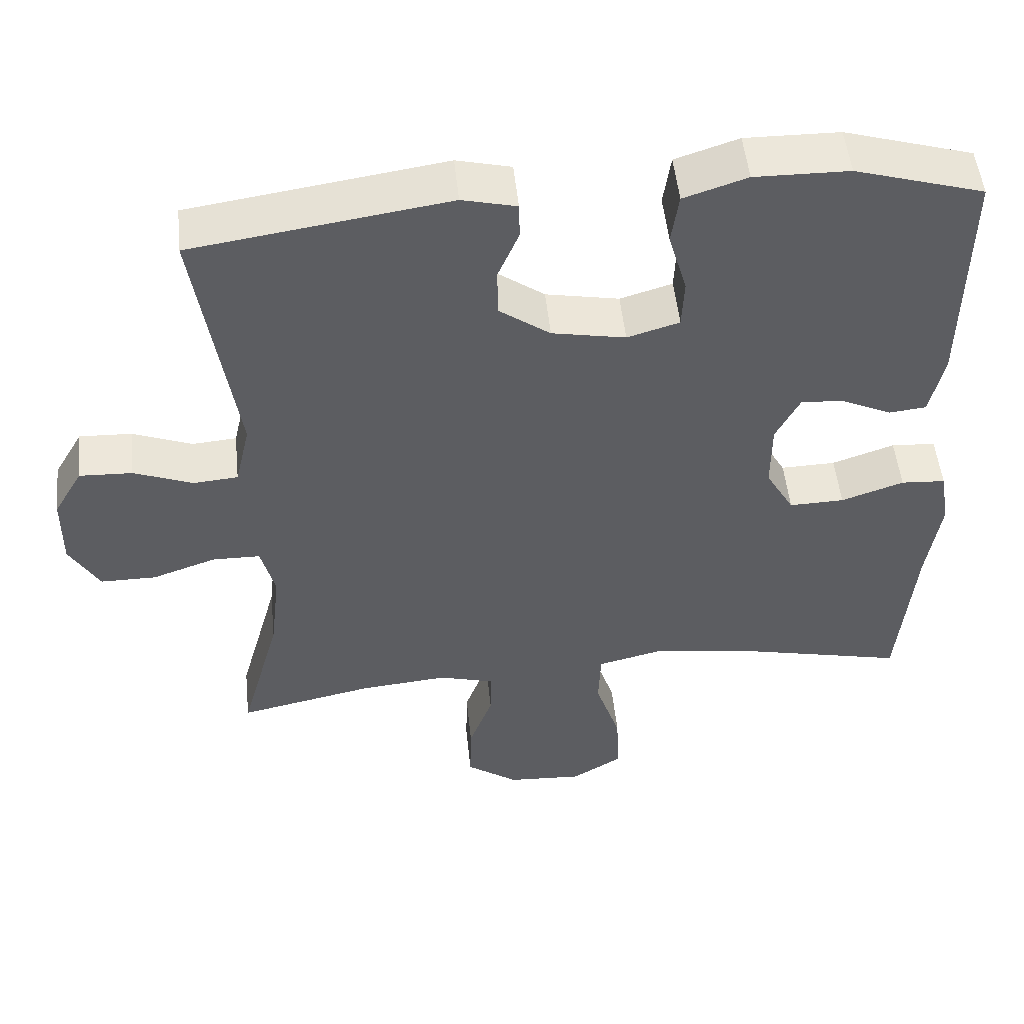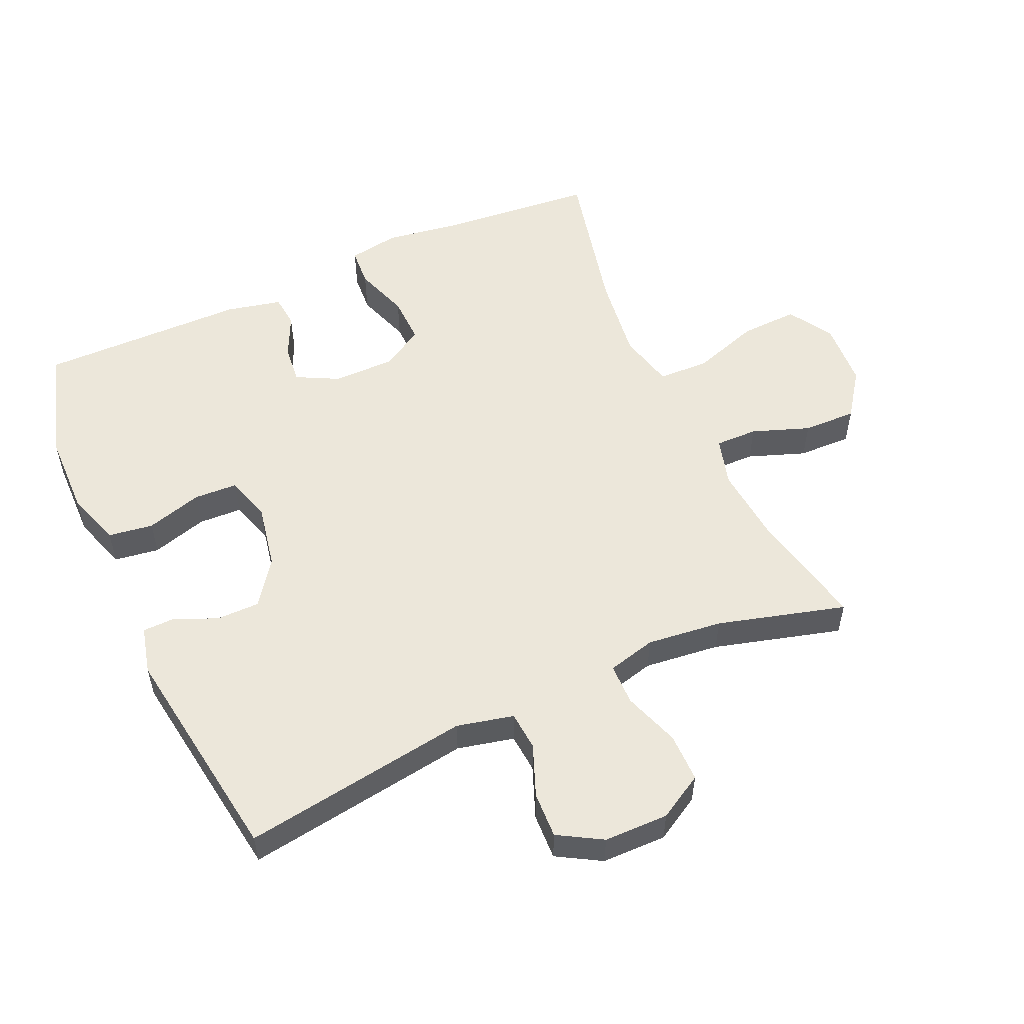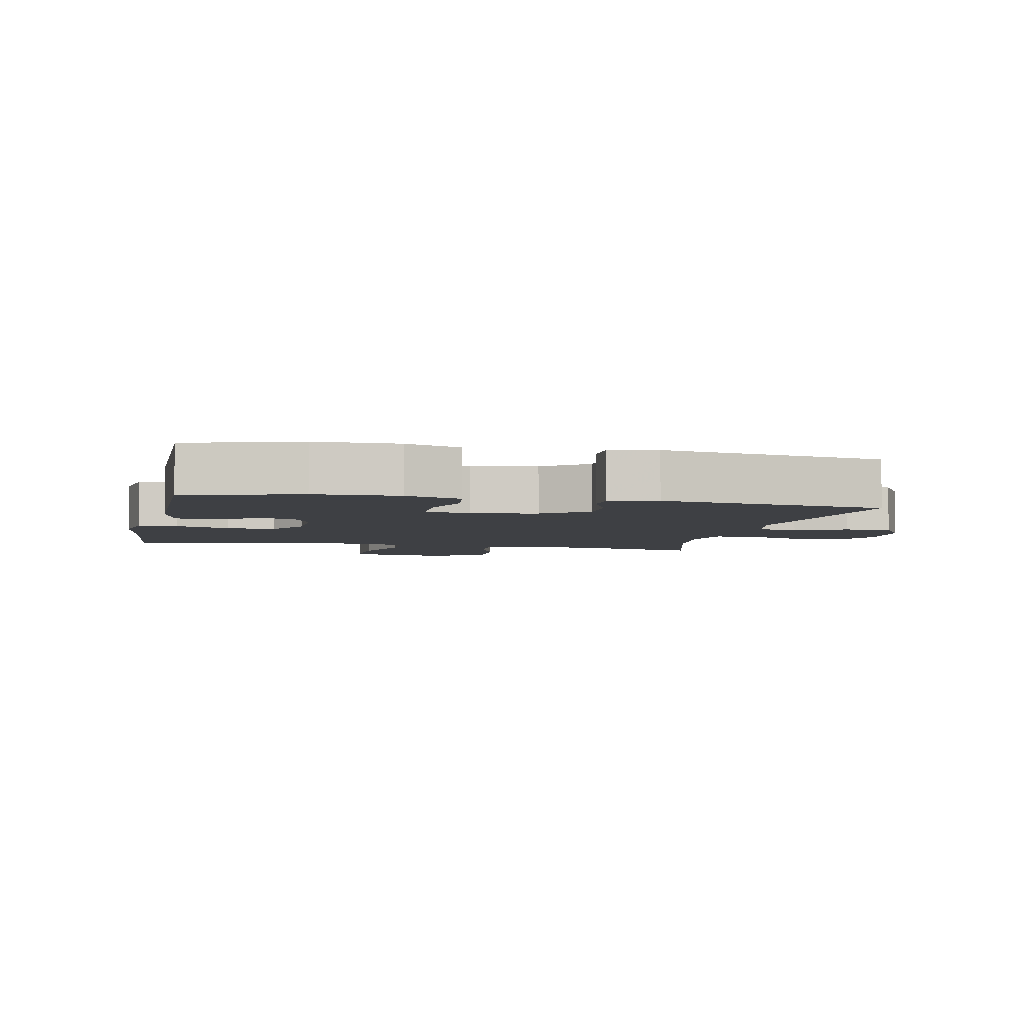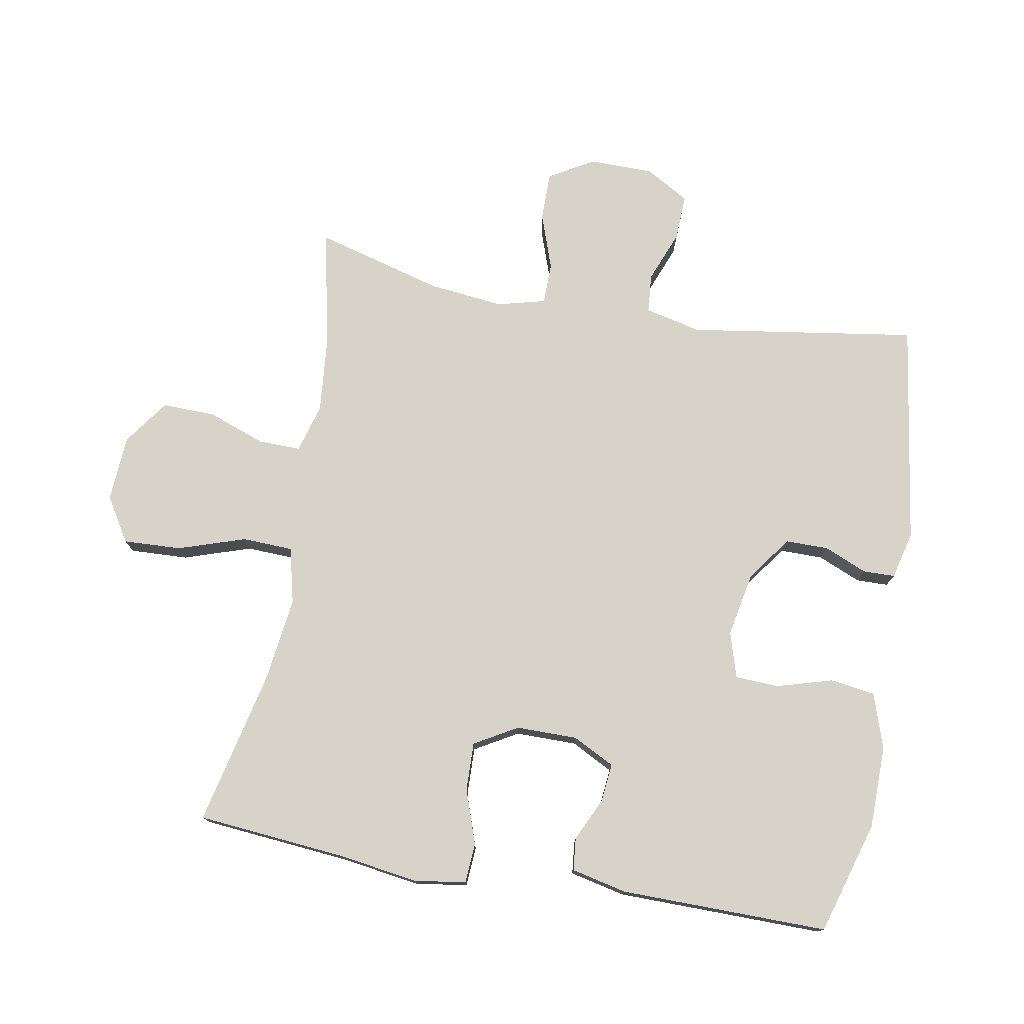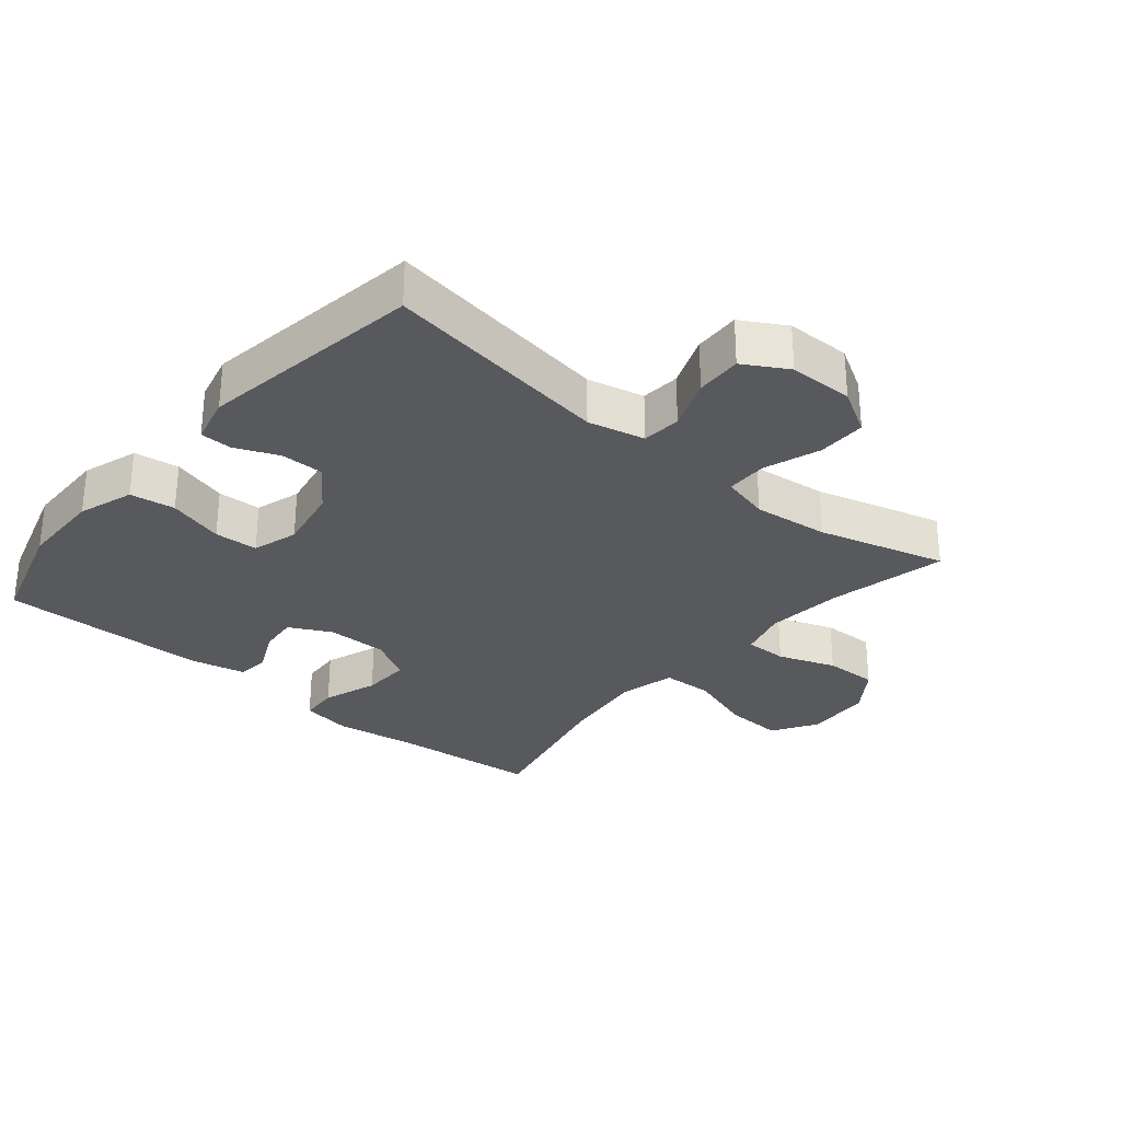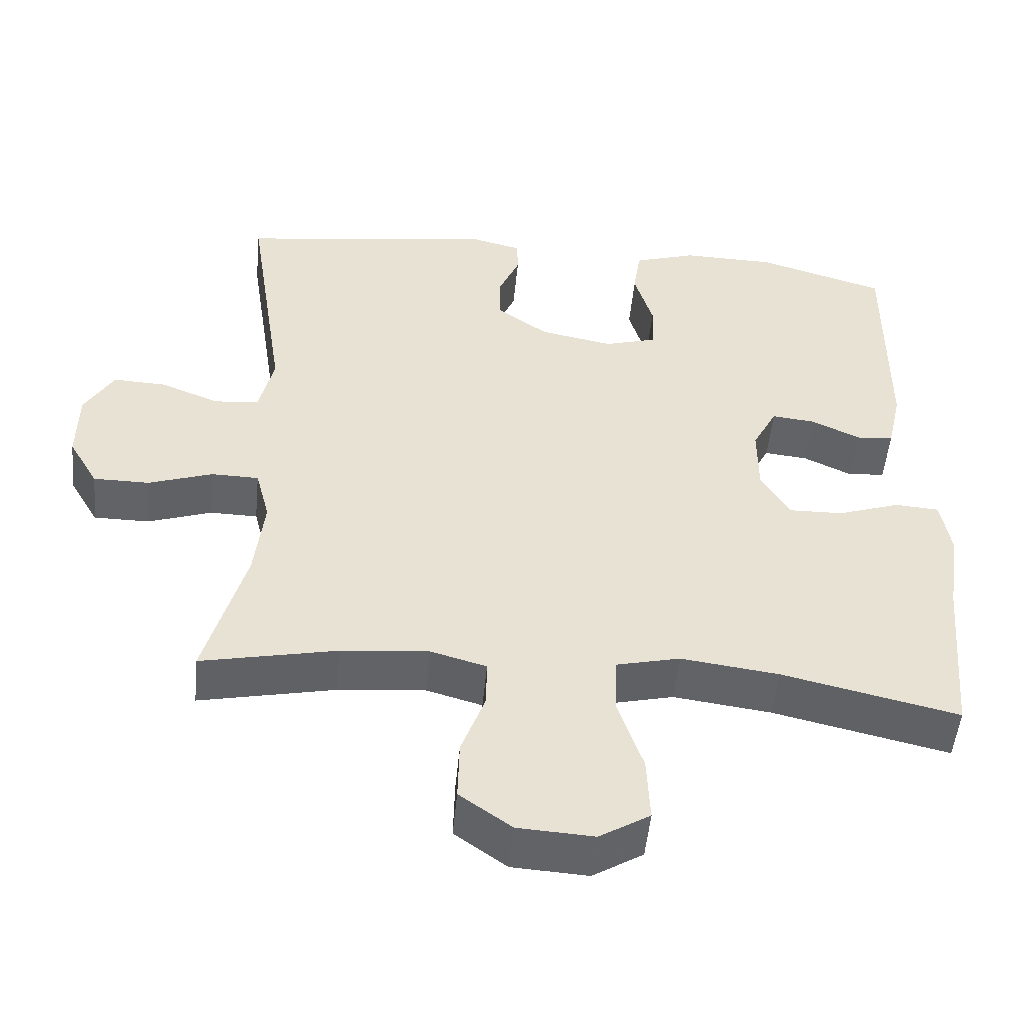
<metadata>
{"format":"obj","ext":"obj","renderer":"f3d","projection":"perspective","resolution":1024,"background":"white","views":[{"elev":51.2,"azim":174.1,"up":"+Z"},{"elev":54.1,"azim":65.8,"up":"+Y"},{"elev":-4.6,"azim":-12.1,"up":"+Y"},{"elev":76.2,"azim":-79.9,"up":"+Y"},{"elev":-29.8,"azim":49.9,"up":"+Y"},{"elev":-51.0,"azim":174.5,"up":"+Z"}]}
</metadata>
<code>
v 0.5 0.07 -0.5
v 0.318 0.07 -0.461
v 0.2 0.07 -0.45
v 0.125 0.07 -0.471
v 0.126 0.07 -0.536
v 0.158 0.07 -0.624
v 0.16 0.07 -0.706
v 0.09 0.07 -0.756
v -0.012 0.07 -0.762
v -0.08 0.07 -0.72
v -0.076 0.07 -0.631
v -0.042 0.07 -0.528
v -0.045 0.07 -0.45
v -0.131 0.07 -0.429
v -0.263 0.07 -0.446
v -0.5 0.07 -0.5
v -0.521 0.07 -0.268
v -0.539 0.07 -0.147
v -0.526 0.07 -0.069
v -0.466 0.07 -0.065
v -0.382 0.07 -0.094
v -0.308 0.07 -0.096
v -0.27 0.07 -0.03
v -0.27 0.07 0.064
v -0.303 0.07 0.128
v -0.362 0.07 0.122
v -0.428 0.07 0.091
v -0.478 0.07 0.096
v -0.497 0.07 0.181
v -0.5 0.07 0.5
v -0.327 0.07 0.552
v -0.2 0.07 0.554
v -0.115 0.07 0.526
v -0.105 0.07 0.457
v -0.13 0.07 0.371
v -0.127 0.07 0.304
v -0.057 0.07 0.283
v 0.042 0.07 0.302
v 0.111 0.07 0.352
v 0.111 0.07 0.418
v 0.083 0.07 0.484
v 0.084 0.07 0.533
v 0.157 0.07 0.551
v 0.5 0.07 0.5
v 0.447 0.07 0.15
v 0.467 0.07 0.063
v 0.527 0.07 0.058
v 0.606 0.07 0.089
v 0.677 0.07 0.092
v 0.716 0.07 0.025
v 0.717 0.07 -0.074
v 0.677 0.07 -0.143
v 0.602 0.07 -0.143
v 0.516 0.07 -0.113
v 0.452 0.07 -0.114
v 0.433 0.07 -0.188
v 0.446 0.07 -0.304
v 0.5 0 -0.5
v 0.318 0 -0.461
v 0.2 0 -0.45
v 0.125 0 -0.471
v 0.126 0 -0.536
v 0.158 0 -0.624
v 0.16 0 -0.706
v 0.09 0 -0.756
v -0.012 0 -0.762
v -0.08 0 -0.72
v -0.076 0 -0.631
v -0.042 0 -0.528
v -0.045 0 -0.45
v -0.131 0 -0.429
v -0.263 0 -0.446
v -0.5 0 -0.5
v -0.521 0 -0.268
v -0.539 0 -0.147
v -0.526 0 -0.069
v -0.466 0 -0.065
v -0.382 0 -0.094
v -0.308 0 -0.096
v -0.27 0 -0.03
v -0.27 0 0.064
v -0.303 0 0.128
v -0.362 0 0.122
v -0.428 0 0.091
v -0.478 0 0.096
v -0.497 0 0.181
v -0.5 0 0.5
v -0.327 0 0.552
v -0.2 0 0.554
v -0.115 0 0.526
v -0.105 0 0.457
v -0.13 0 0.371
v -0.127 0 0.304
v -0.057 0 0.283
v 0.042 0 0.302
v 0.111 0 0.352
v 0.111 0 0.418
v 0.083 0 0.484
v 0.084 0 0.533
v 0.157 0 0.551
v 0.5 0 0.5
v 0.447 0 0.15
v 0.467 0 0.063
v 0.527 0 0.058
v 0.606 0 0.089
v 0.677 0 0.092
v 0.716 0 0.025
v 0.717 0 -0.074
v 0.677 0 -0.143
v 0.602 0 -0.143
v 0.516 0 -0.113
v 0.452 0 -0.114
v 0.433 0 -0.188
v 0.446 0 -0.304
f 52 53 54
f 51 52 54
f 50 51 54
f 49 50 54
f 48 49 54
f 47 48 54
f 46 47 54 55
f 45 46 55 56
f 43 44 45
f 42 43 45
f 41 42 45
f 40 41 45
f 39 40 45 56
f 33 34 35
f 32 33 35
f 31 32 35
f 30 31 35
f 29 30 35
f 28 29 35
f 27 28 35
f 26 27 35
f 25 26 35 36
f 24 25 36 37
f 19 20 21
f 18 19 21
f 17 18 21
f 17 21 22
f 16 17 22
f 15 16 22
f 14 15 22 23
f 10 11 12
f 9 10 12
f 8 9 12
f 7 8 12
f 6 7 12
f 5 6 12
f 4 5 12 13
f 24 37 38
f 23 24 38
f 14 23 38
f 13 14 38
f 4 13 38
f 3 4 38
f 39 56 57
f 38 39 57
f 3 38 57
f 2 3 57
f 1 2 57
f 111 110 109
f 111 109 108
f 111 108 107
f 111 107 106
f 111 106 105
f 111 105 104
f 112 111 104 103
f 113 112 103 102
f 102 101 100
f 102 100 99
f 102 99 98
f 102 98 97
f 113 102 97 96
f 92 91 90
f 92 90 89
f 92 89 88
f 92 88 87
f 92 87 86
f 92 86 85
f 92 85 84
f 92 84 83
f 93 92 83 82
f 94 93 82 81
f 78 77 76
f 78 76 75
f 78 75 74
f 79 78 74
f 79 74 73
f 79 73 72
f 80 79 72 71
f 69 68 67
f 69 67 66
f 69 66 65
f 69 65 64
f 69 64 63
f 69 63 62
f 70 69 62 61
f 95 94 81
f 95 81 80
f 95 80 71
f 95 71 70
f 95 70 61
f 95 61 60
f 114 113 96
f 114 96 95
f 114 95 60
f 114 60 59
f 114 59 58
f 1 58 59 2
f 2 59 60 3
f 3 60 61 4
f 4 61 62 5
f 5 62 63 6
f 6 63 64 7
f 7 64 65 8
f 8 65 66 9
f 9 66 67 10
f 10 67 68 11
f 11 68 69 12
f 12 69 70 13
f 13 70 71 14
f 14 71 72 15
f 15 72 73 16
f 16 73 74 17
f 17 74 75 18
f 18 75 76 19
f 19 76 77 20
f 20 77 78 21
f 21 78 79 22
f 22 79 80 23
f 23 80 81 24
f 24 81 82 25
f 25 82 83 26
f 26 83 84 27
f 27 84 85 28
f 28 85 86 29
f 29 86 87 30
f 30 87 88 31
f 31 88 89 32
f 32 89 90 33
f 33 90 91 34
f 34 91 92 35
f 35 92 93 36
f 36 93 94 37
f 37 94 95 38
f 38 95 96 39
f 39 96 97 40
f 40 97 98 41
f 41 98 99 42
f 42 99 100 43
f 43 100 101 44
f 44 101 102 45
f 45 102 103 46
f 46 103 104 47
f 47 104 105 48
f 48 105 106 49
f 49 106 107 50
f 50 107 108 51
f 51 108 109 52
f 52 109 110 53
f 53 110 111 54
f 54 111 112 55
f 55 112 113 56
f 56 113 114 57
f 57 114 58 1

</code>
